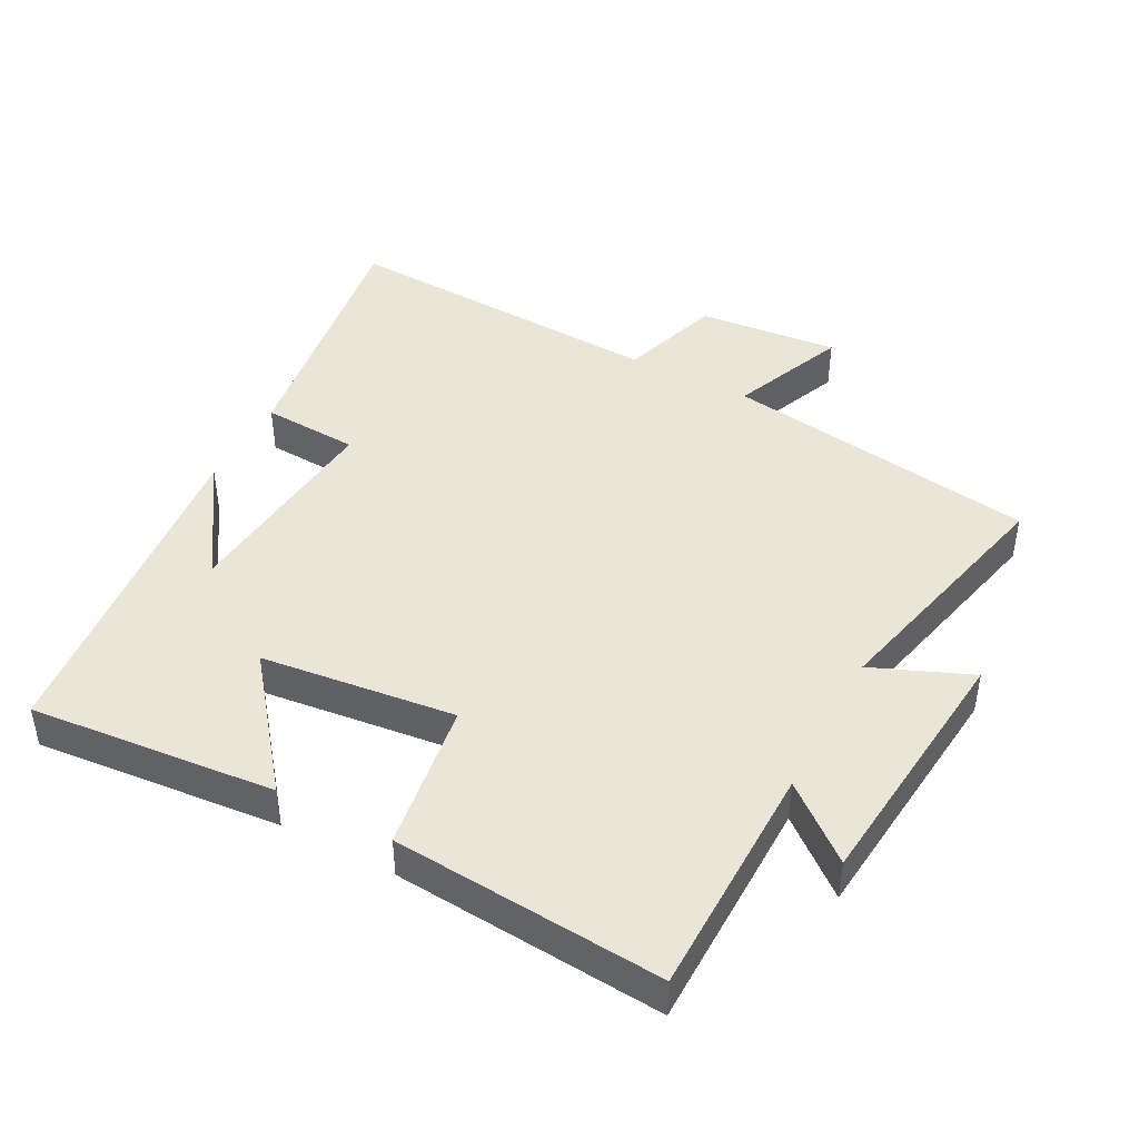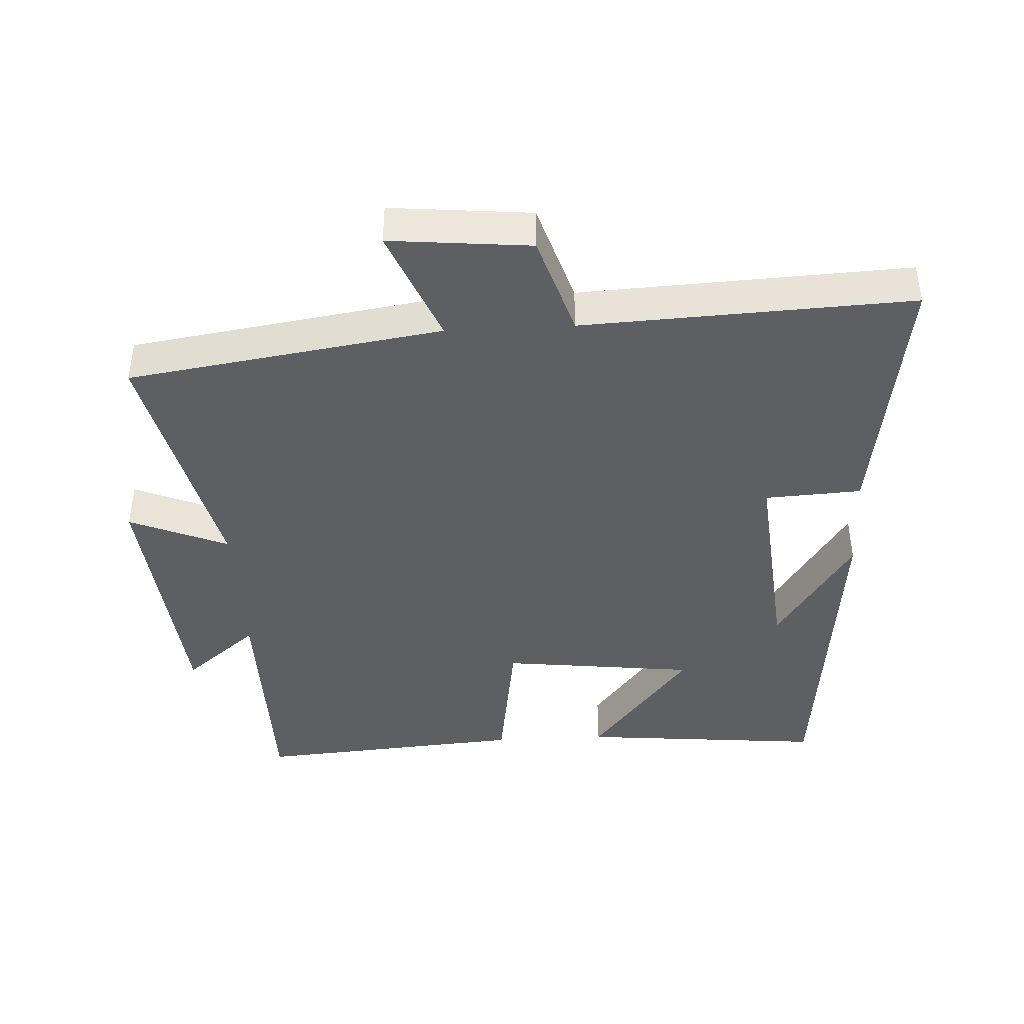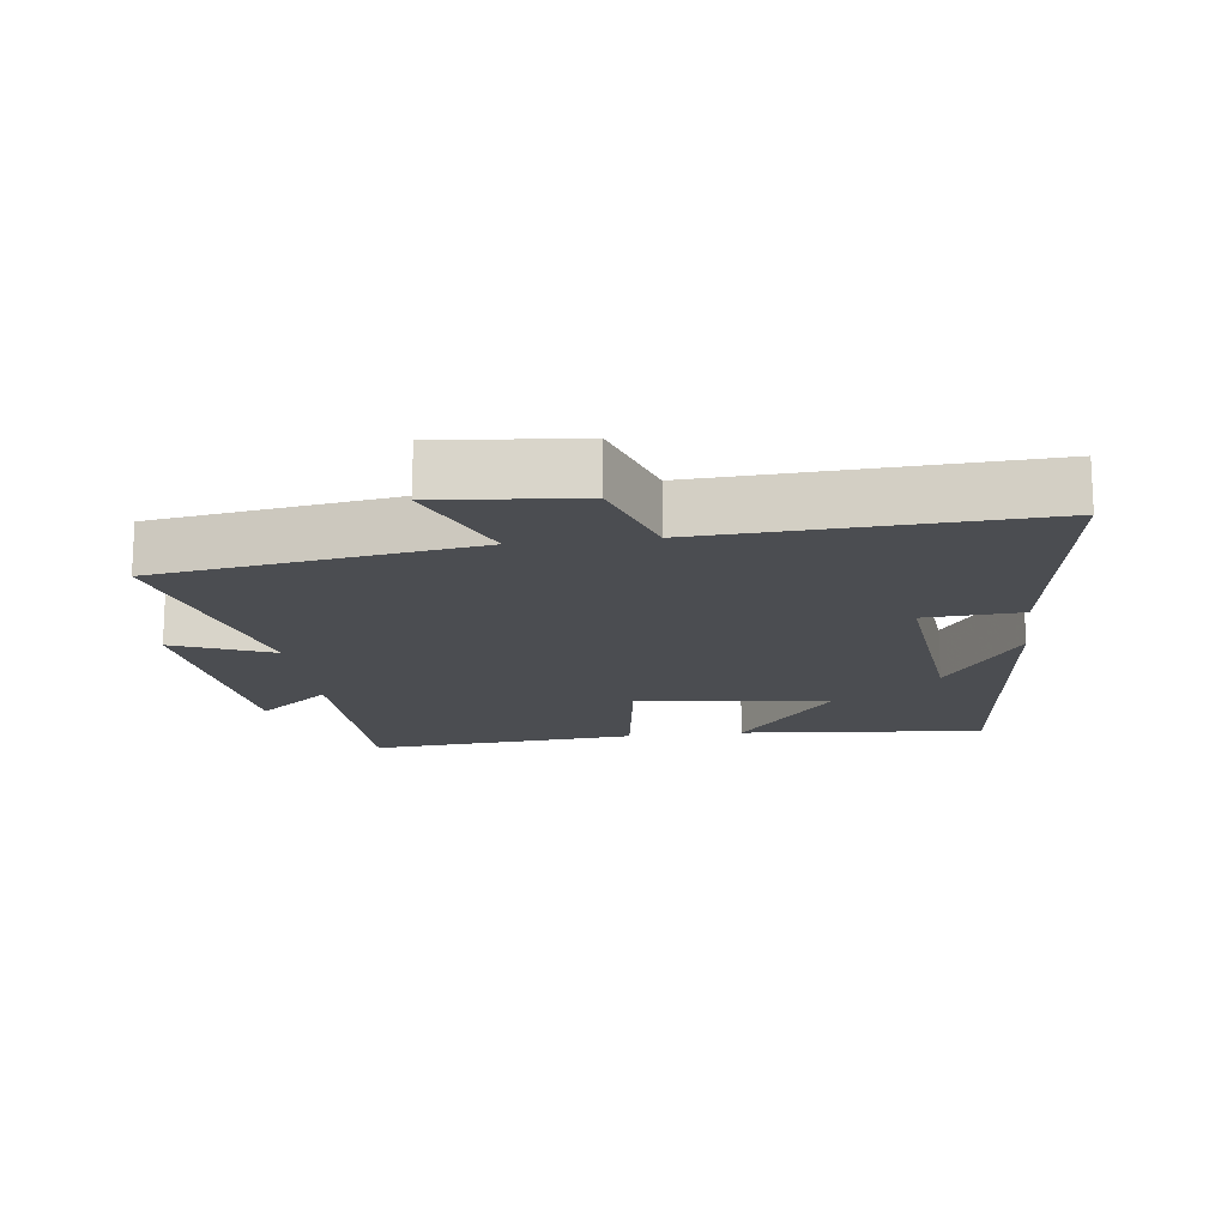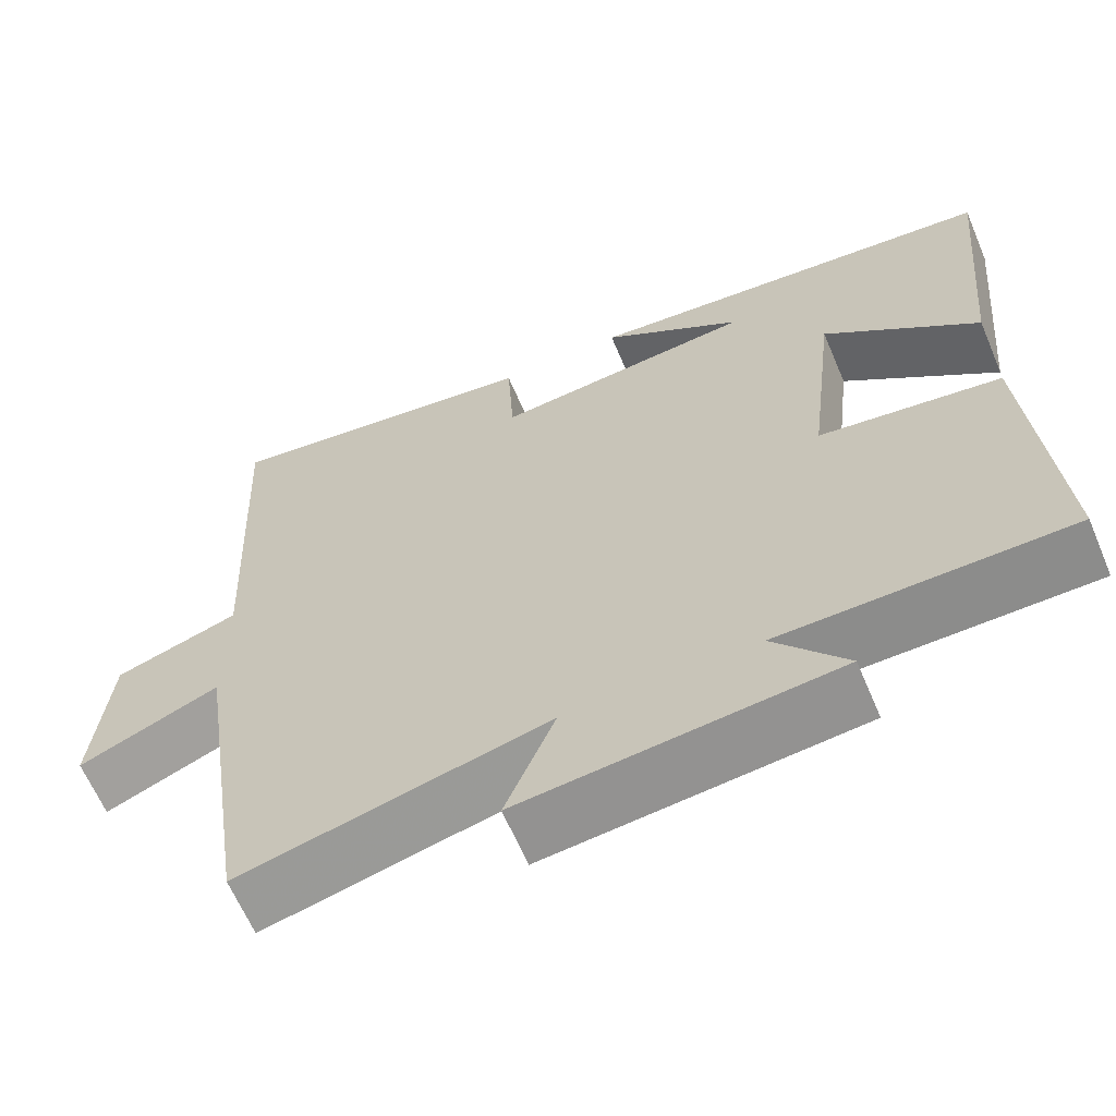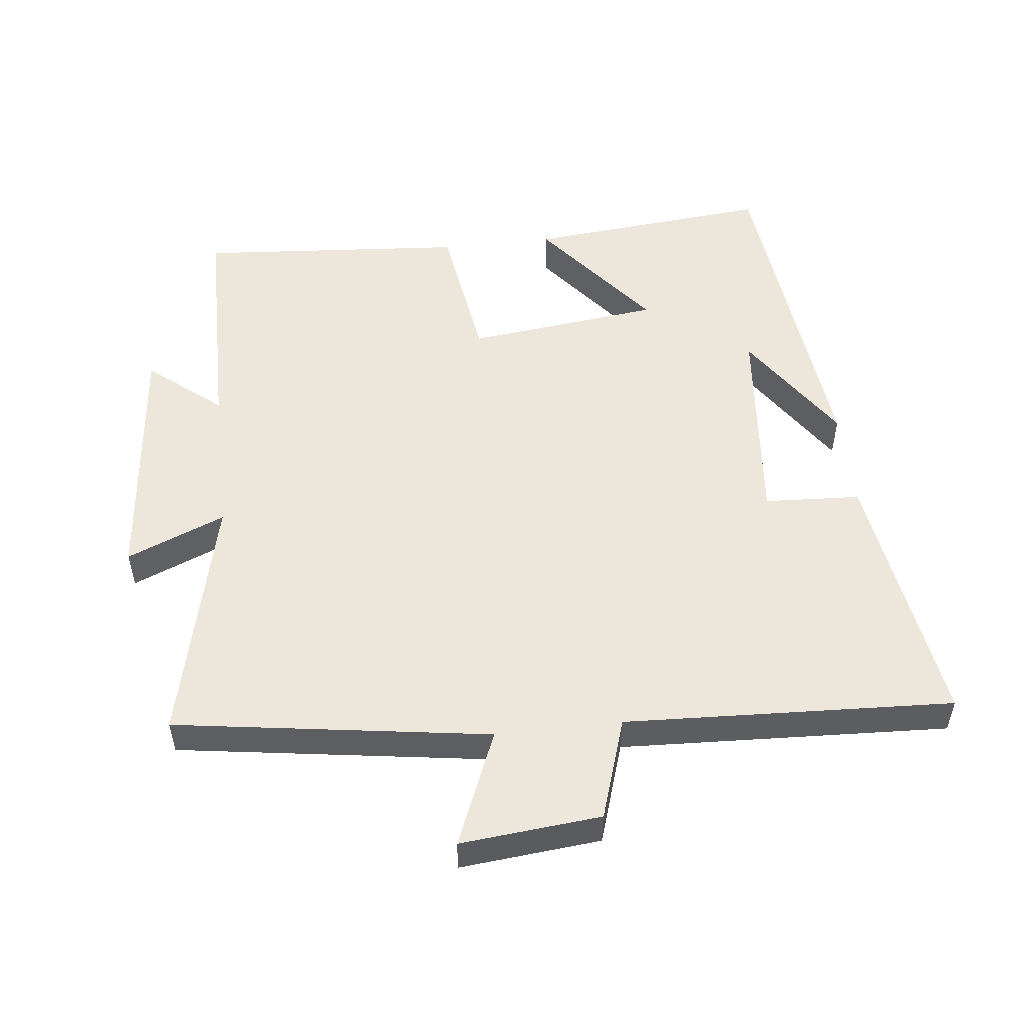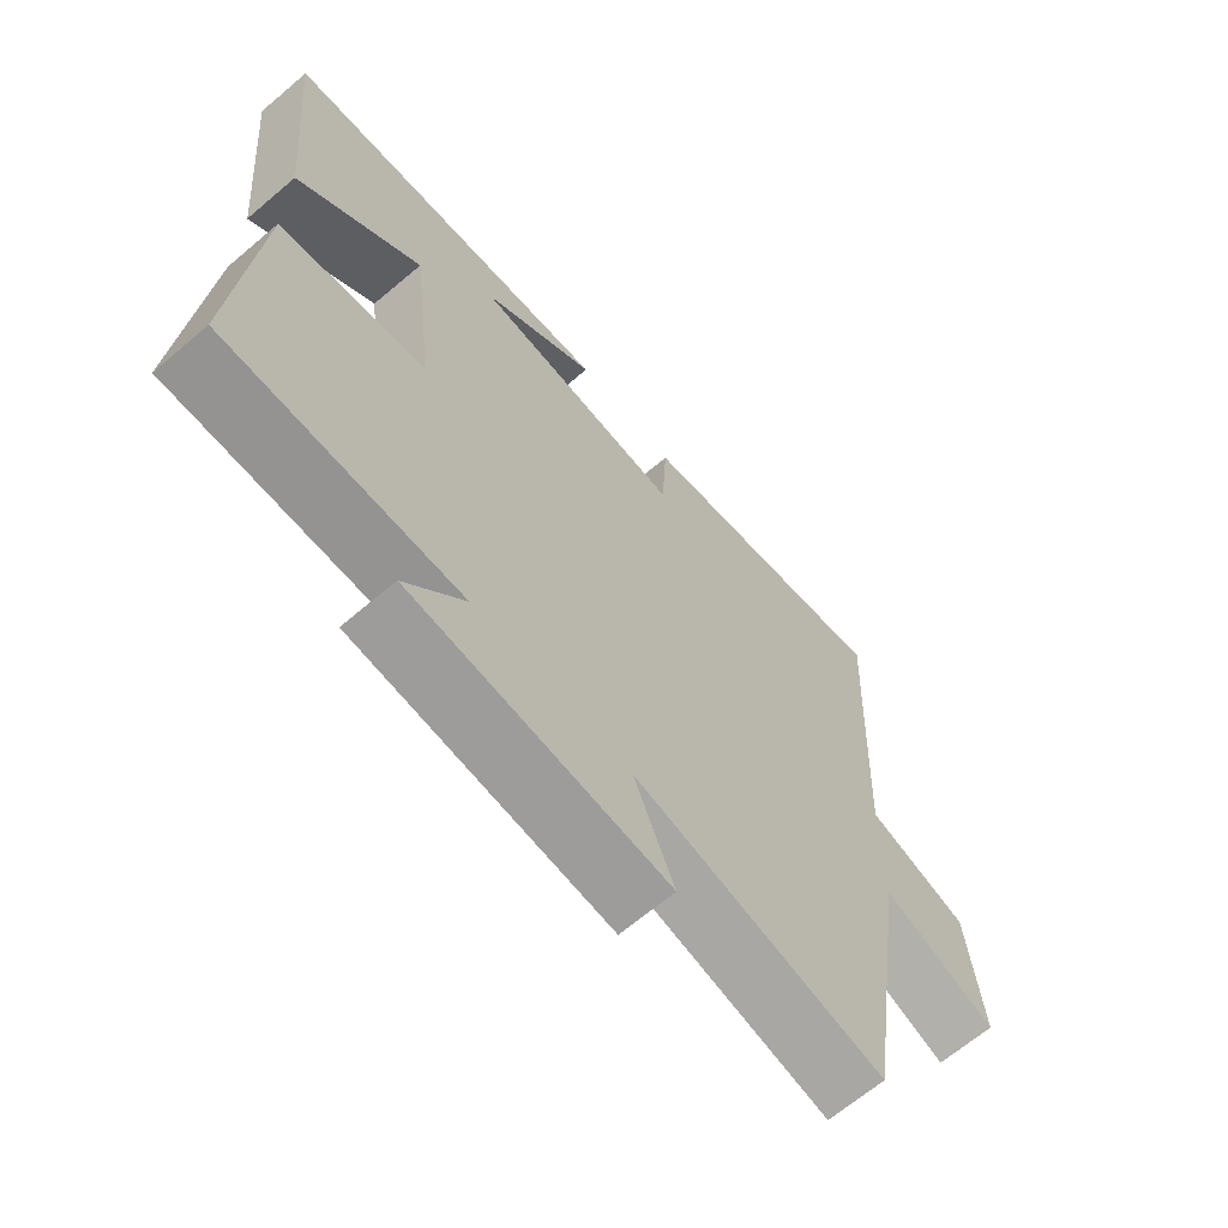
<metadata>
{"format":"obj","ext":"obj","renderer":"f3d","projection":"perspective","resolution":1024,"background":"white","views":[{"elev":44.1,"azim":117.9,"up":"+Y"},{"elev":-42.0,"azim":-87.0,"up":"+Y"},{"elev":-15.9,"azim":-82.6,"up":"+Y"},{"elev":-63.8,"azim":23.0,"up":"+Z"},{"elev":52.1,"azim":-96.5,"up":"+Y"},{"elev":-66.4,"azim":130.4,"up":"+Z"}]}
</metadata>
<code>
v -0.523 0.07 0.559
v -0.128 0.07 0.5
v -0.12 0.07 0.356
v 0.198 0.07 0.386
v 0.026 0.07 0.5
v 0.534 0.07 0.447
v 0.5 0.07 0.081
v 0.312 0.07 0.23
v 0.278 0.07 -0.06
v 0.5 0.07 -0.093
v 0.531 0.07 -0.496
v 0.179 0.07 -0.5
v 0.268 0.07 -0.609
v -0.116 0.07 -0.647
v -0.055 0.07 -0.5
v -0.43 0.07 -0.588
v -0.5 0.07 -0.119
v -0.672 0.07 -0.19
v -0.652 0.07 0.02
v -0.5 0.07 0.069
v -0.523 0 0.559
v -0.128 0 0.5
v -0.12 0 0.356
v 0.198 0 0.386
v 0.026 0 0.5
v 0.534 0 0.447
v 0.5 0 0.081
v 0.312 0 0.23
v 0.278 0 -0.06
v 0.5 0 -0.093
v 0.531 0 -0.496
v 0.179 0 -0.5
v 0.268 0 -0.609
v -0.116 0 -0.647
v -0.055 0 -0.5
v -0.43 0 -0.588
v -0.5 0 -0.119
v -0.672 0 -0.19
v -0.652 0 0.02
v -0.5 0 0.069
f 17 18 19 20
f 15 16 17 20
f 15 20 1
f 12 13 14 15
f 11 12 15
f 10 11 15
f 9 10 15
f 8 9 15
f 6 7 8
f 4 5 6
f 4 6 8
f 3 4 8 15
f 1 2 3
f 1 3 15
f 40 39 38 37
f 40 37 36 35
f 21 40 35
f 35 34 33 32
f 35 32 31
f 35 31 30
f 35 30 29
f 35 29 28
f 28 27 26
f 26 25 24
f 28 26 24
f 35 28 24 23
f 23 22 21
f 35 23 21
f 1 21 22 2
f 2 22 23 3
f 3 23 24 4
f 4 24 25 5
f 5 25 26 6
f 6 26 27 7
f 7 27 28 8
f 8 28 29 9
f 9 29 30 10
f 10 30 31 11
f 11 31 32 12
f 12 32 33 13
f 13 33 34 14
f 14 34 35 15
f 15 35 36 16
f 16 36 37 17
f 17 37 38 18
f 18 38 39 19
f 19 39 40 20
f 20 40 21 1

</code>
